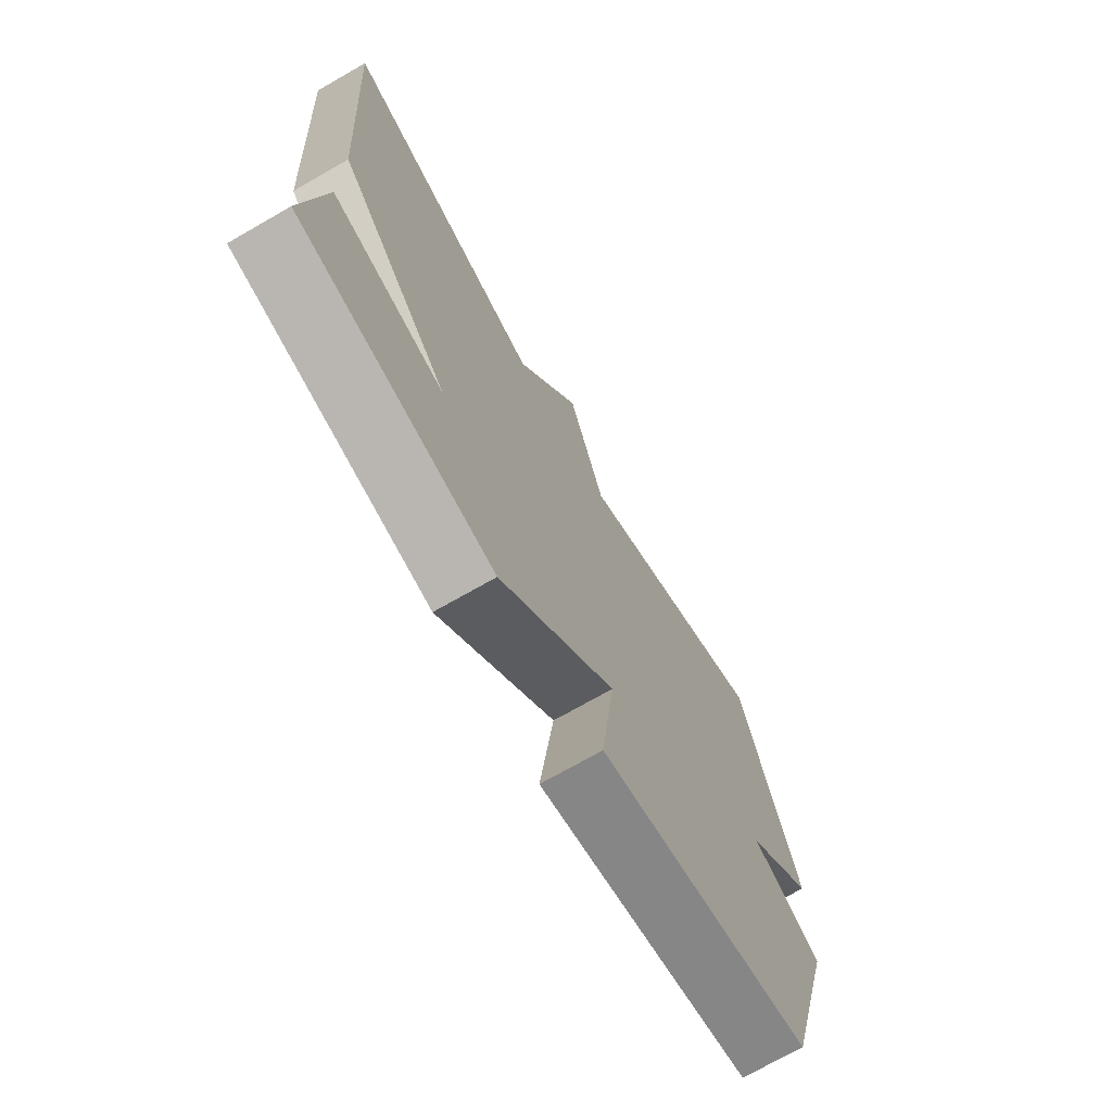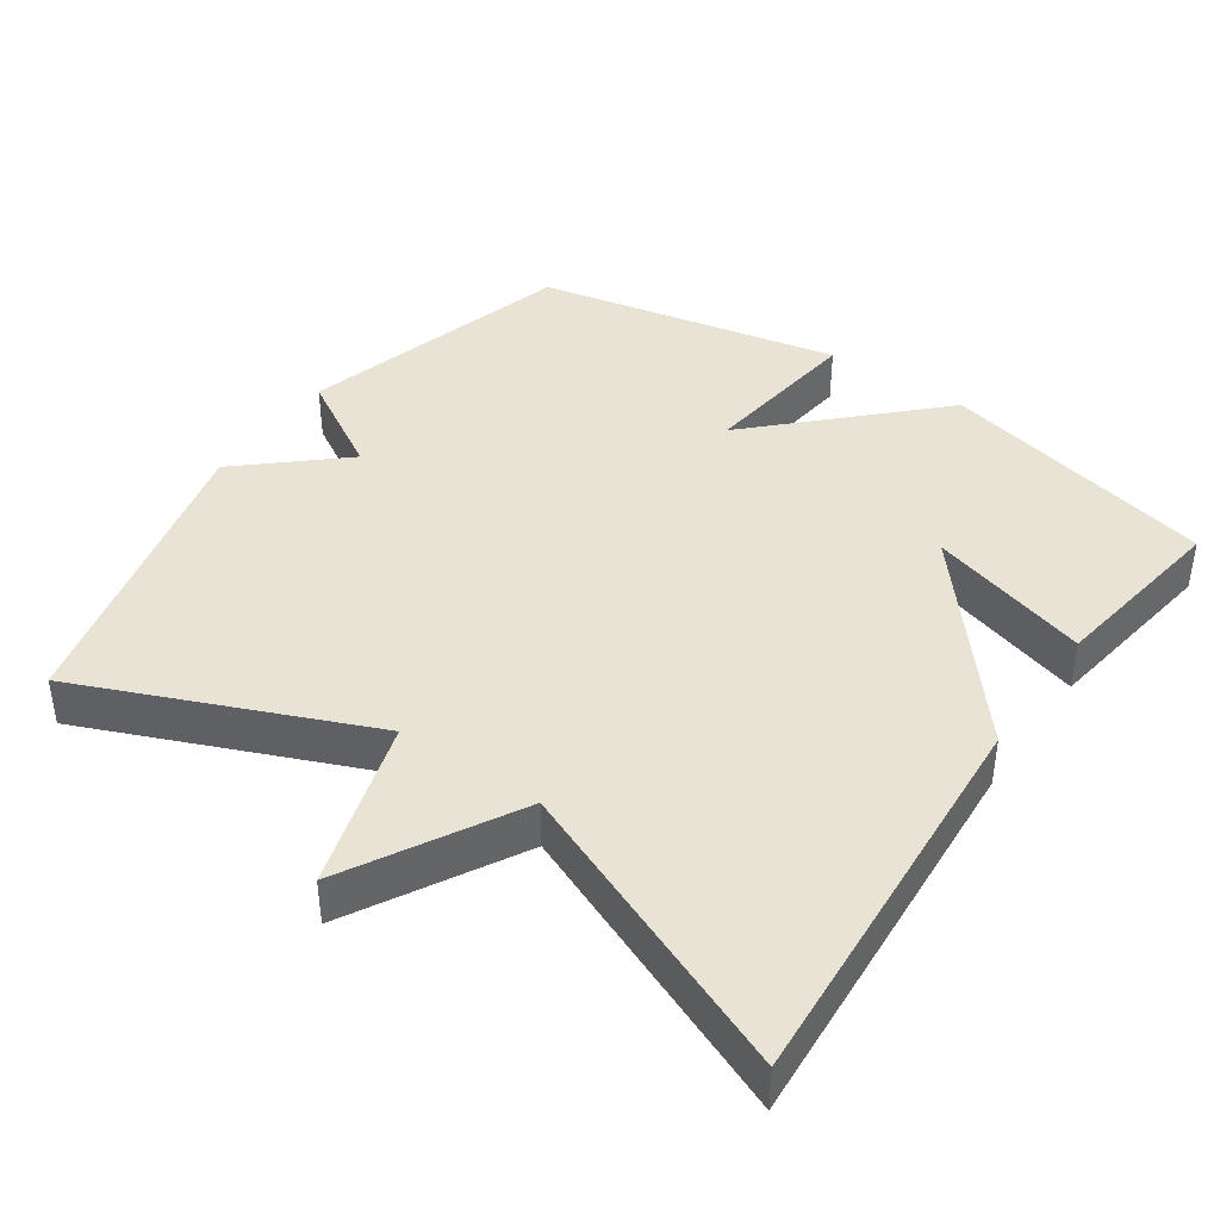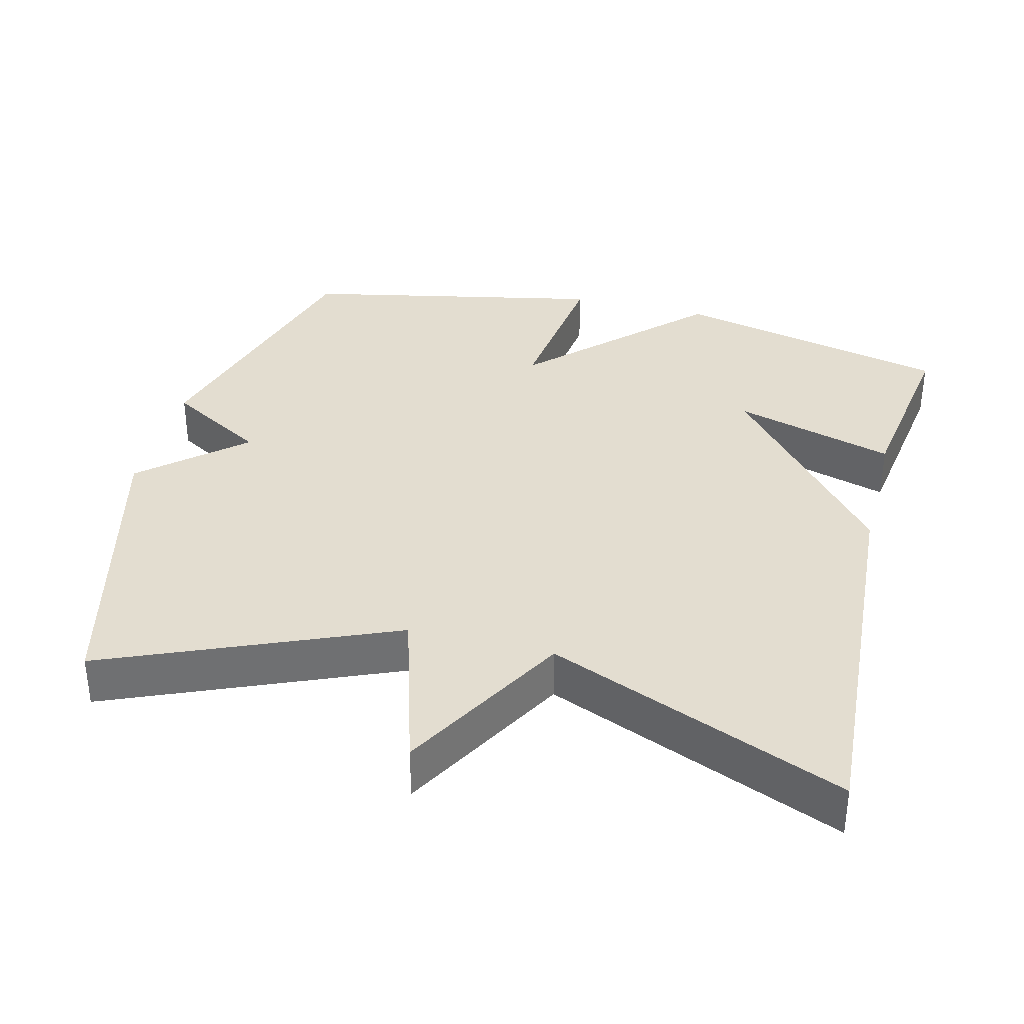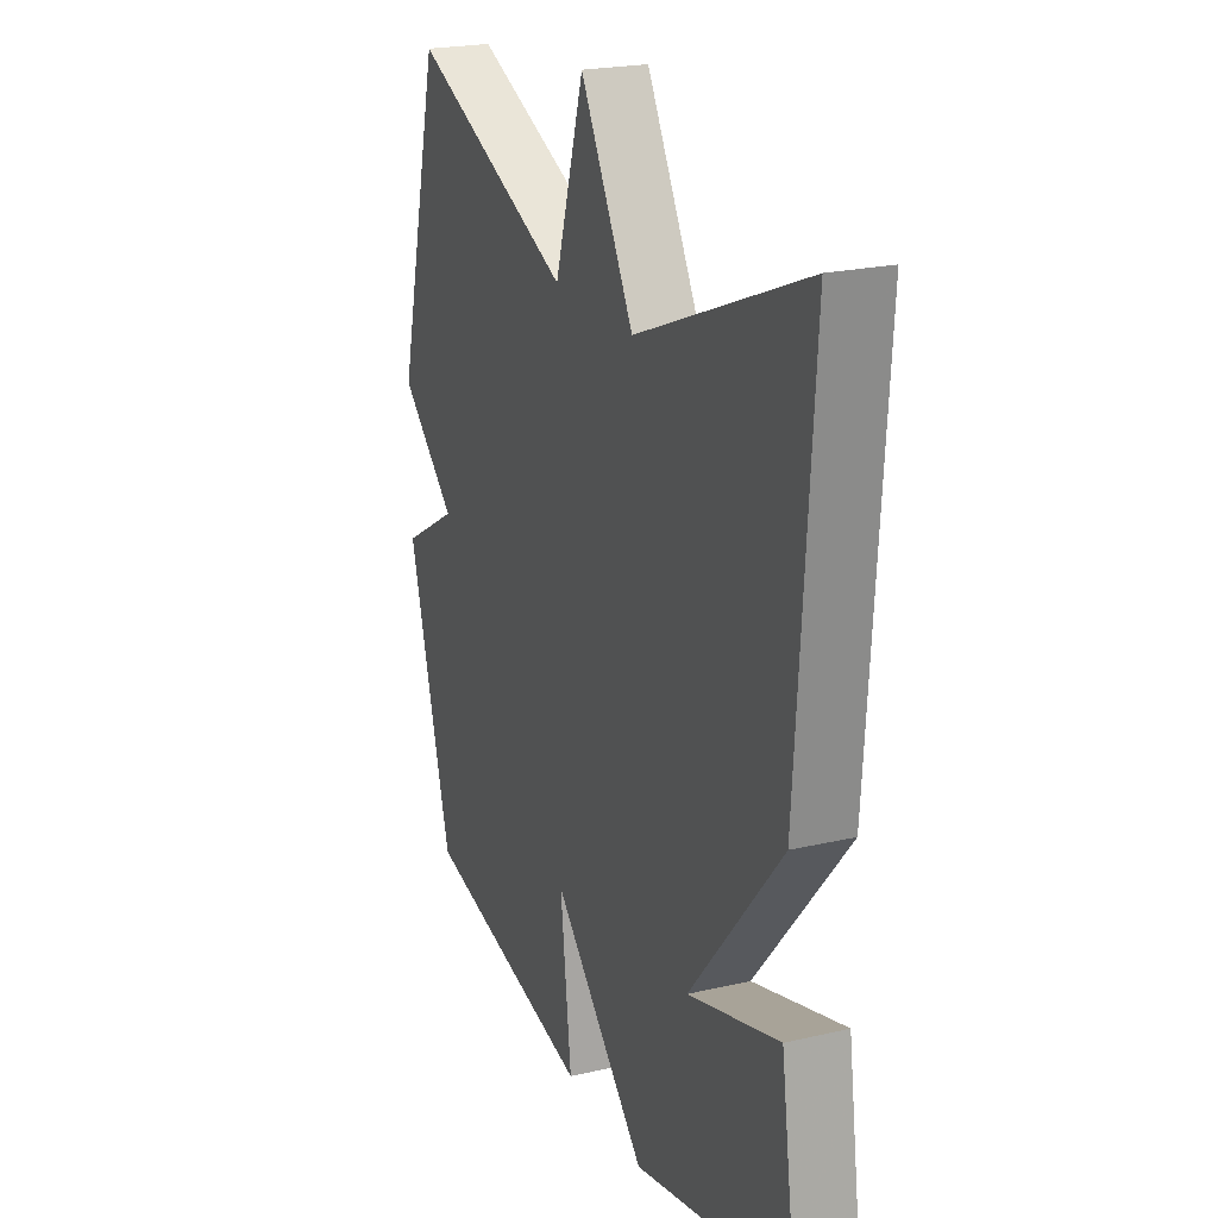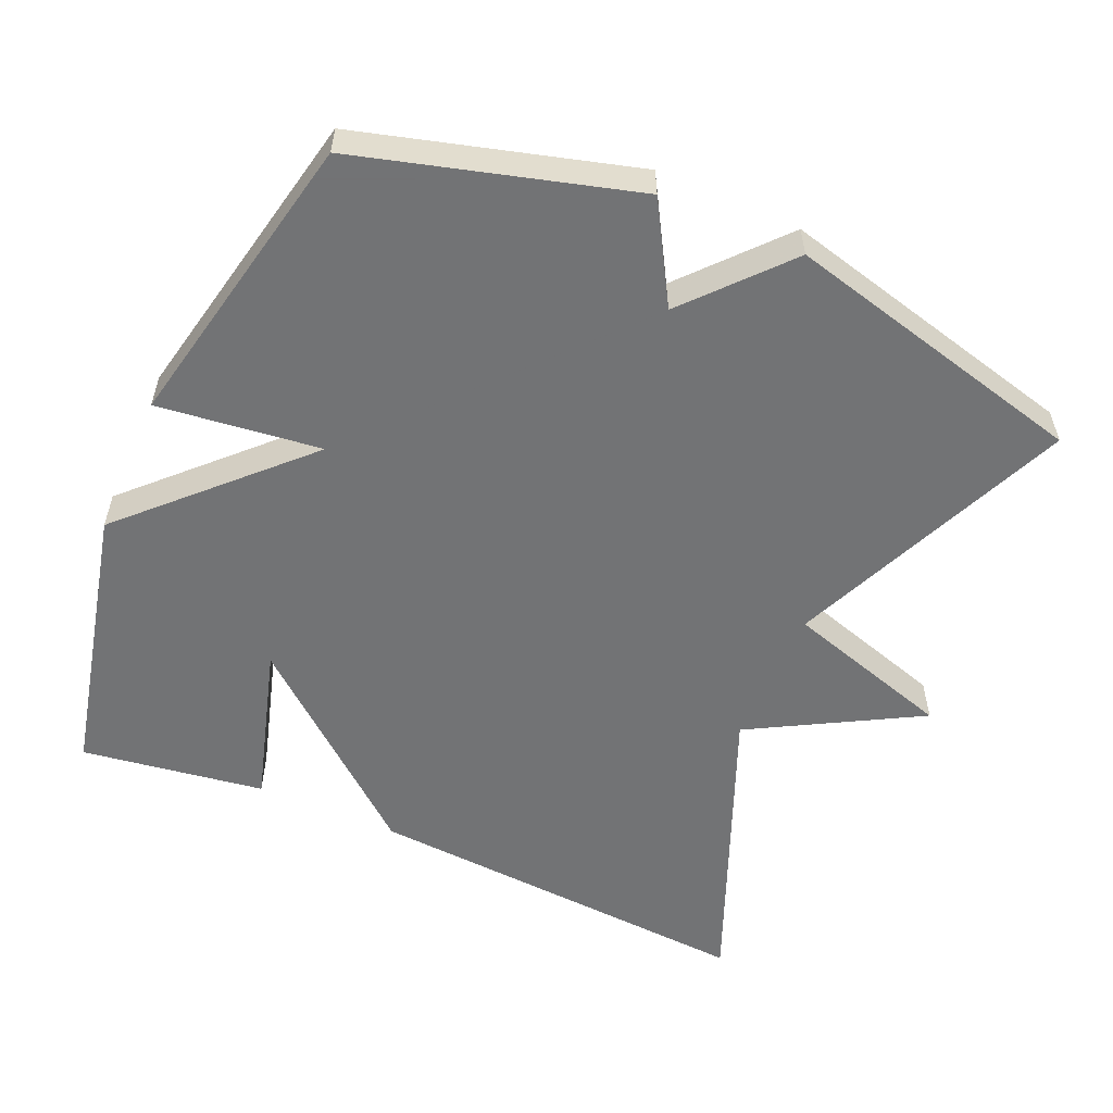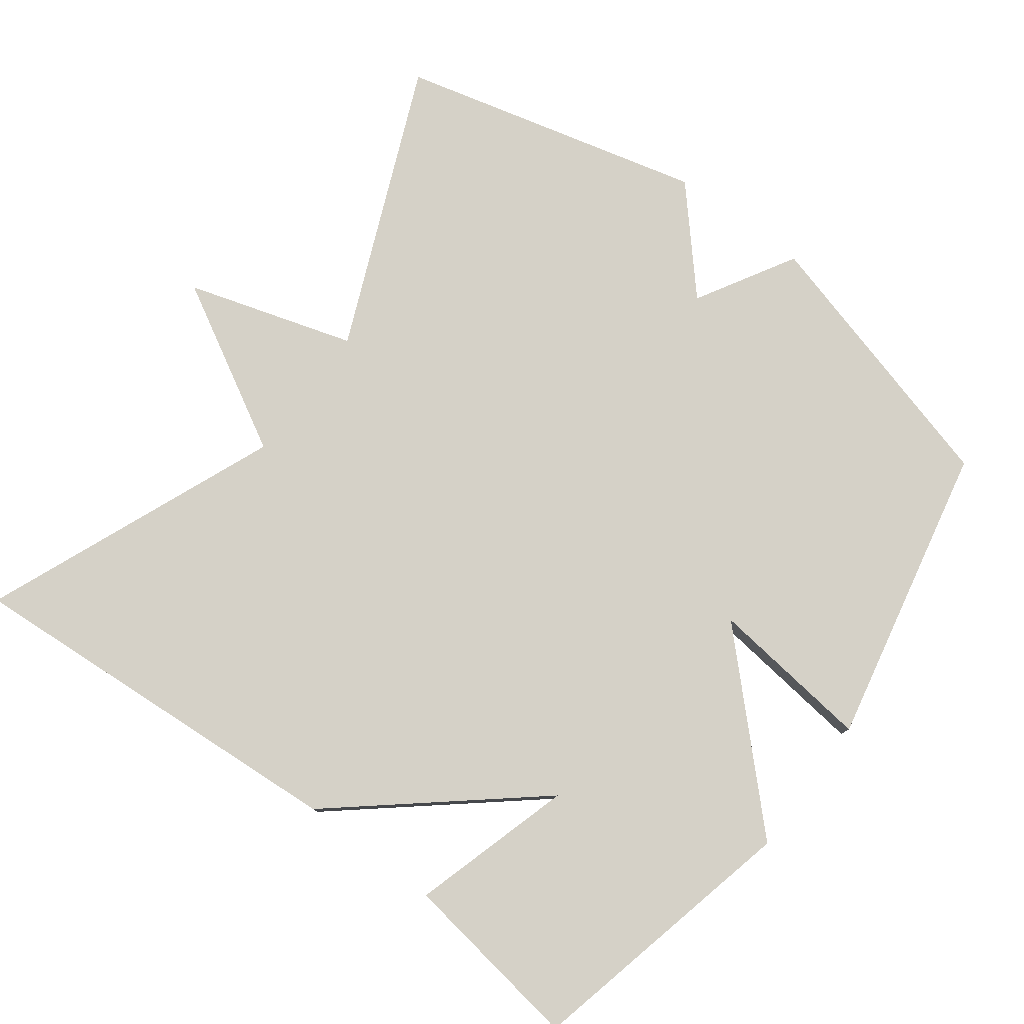
<metadata>
{"format":"obj","ext":"obj","renderer":"f3d","projection":"perspective","resolution":1024,"background":"white","views":[{"elev":-72.1,"azim":119.8,"up":"+Z"},{"elev":41.2,"azim":34.8,"up":"+Y"},{"elev":35.5,"azim":14.3,"up":"+Y"},{"elev":22.1,"azim":67.9,"up":"+Z"},{"elev":-55.7,"azim":-113.6,"up":"+Y"},{"elev":78.7,"azim":126.8,"up":"+Y"}]}
</metadata>
<code>
v -0.5 0.07 -0.5
v -0.606 0.07 -0.121
v -0.47 0.07 -0.042
v -0.606 0.07 0.079
v -0.5 0.07 0.5
v -0.108 0.07 0.333
v -0.037 0.07 0.565
v 0.092 0.07 0.333
v 0.5 0.07 0.5
v 0.463 0.07 -0.047
v 0.241 0.07 -0.312
v 0.463 0.07 -0.247
v 0.5 0.07 -0.5
v 0.118 0.07 -0.588
v -0.109 0.07 -0.362
v -0.082 0.07 -0.588
v -0.5 0 -0.5
v -0.606 0 -0.121
v -0.47 0 -0.042
v -0.606 0 0.079
v -0.5 0 0.5
v -0.108 0 0.333
v -0.037 0 0.565
v 0.092 0 0.333
v 0.5 0 0.5
v 0.463 0 -0.047
v 0.241 0 -0.312
v 0.463 0 -0.247
v 0.5 0 -0.5
v 0.118 0 -0.588
v -0.109 0 -0.362
v -0.082 0 -0.588
f 1 2 3
f 16 1 3
f 15 16 3
f 13 14 15
f 11 12 13
f 15 3 4
f 13 15 4
f 11 13 4
f 8 9 10 11
f 6 7 8 11
f 4 5 6 11
f 19 18 17
f 19 17 32
f 19 32 31
f 31 30 29
f 29 28 27
f 20 19 31
f 20 31 29
f 20 29 27
f 27 26 25 24
f 27 24 23 22
f 27 22 21 20
f 1 17 18 2
f 2 18 19 3
f 3 19 20 4
f 4 20 21 5
f 5 21 22 6
f 6 22 23 7
f 7 23 24 8
f 8 24 25 9
f 9 25 26 10
f 10 26 27 11
f 11 27 28 12
f 12 28 29 13
f 13 29 30 14
f 14 30 31 15
f 15 31 32 16
f 16 32 17 1

</code>
